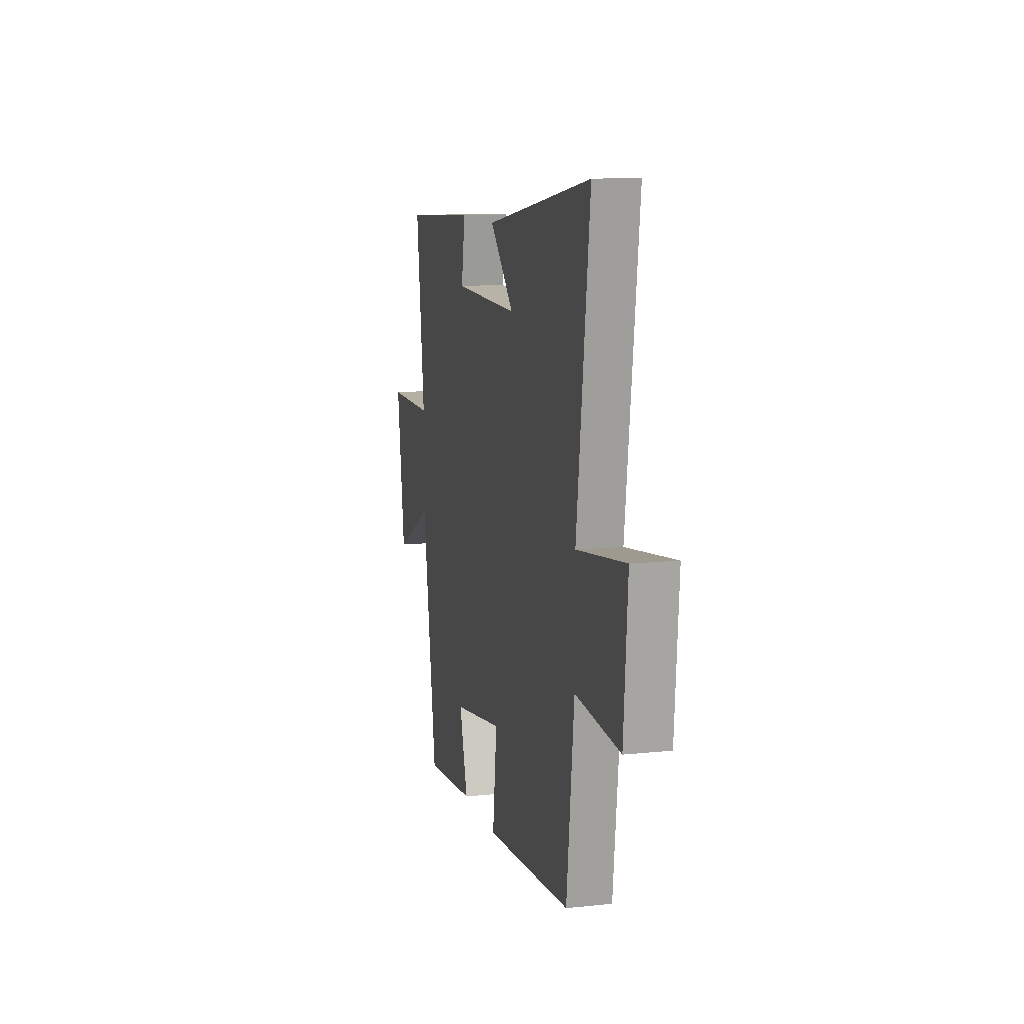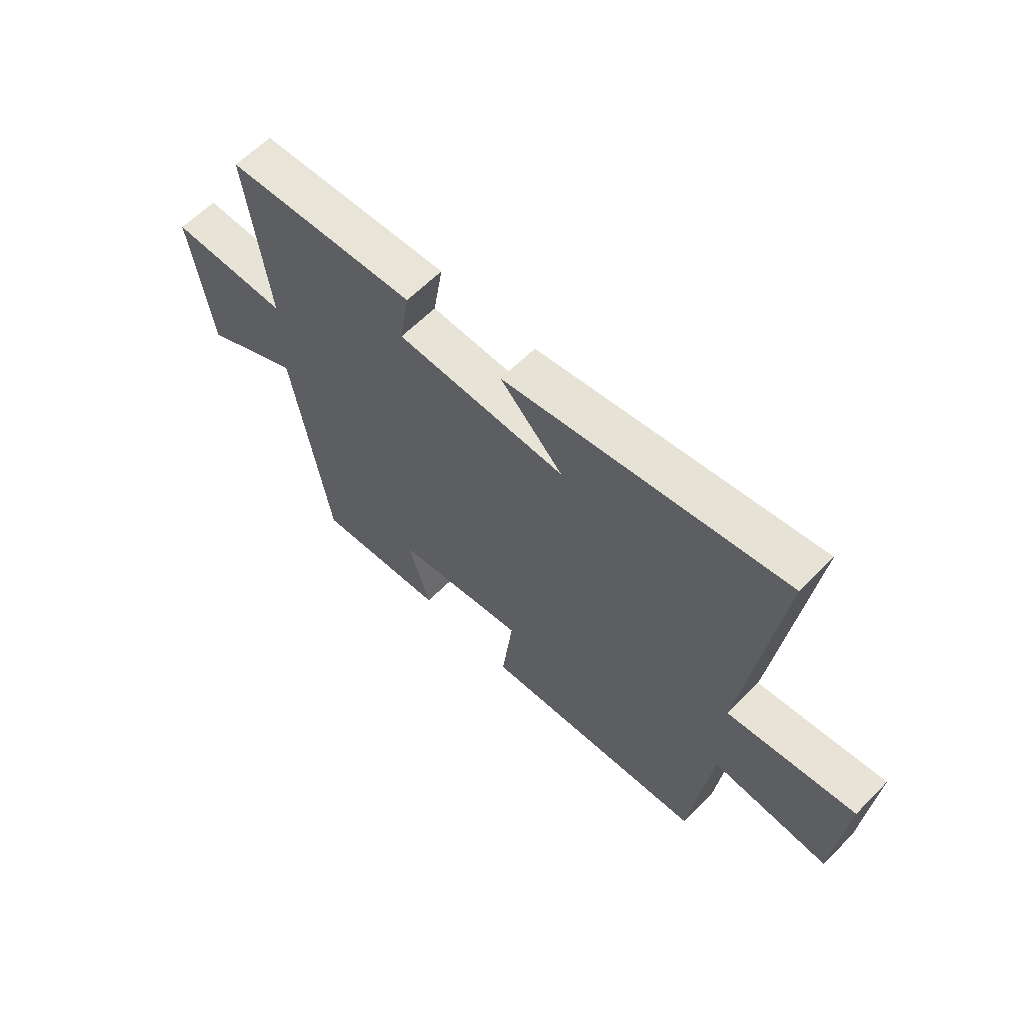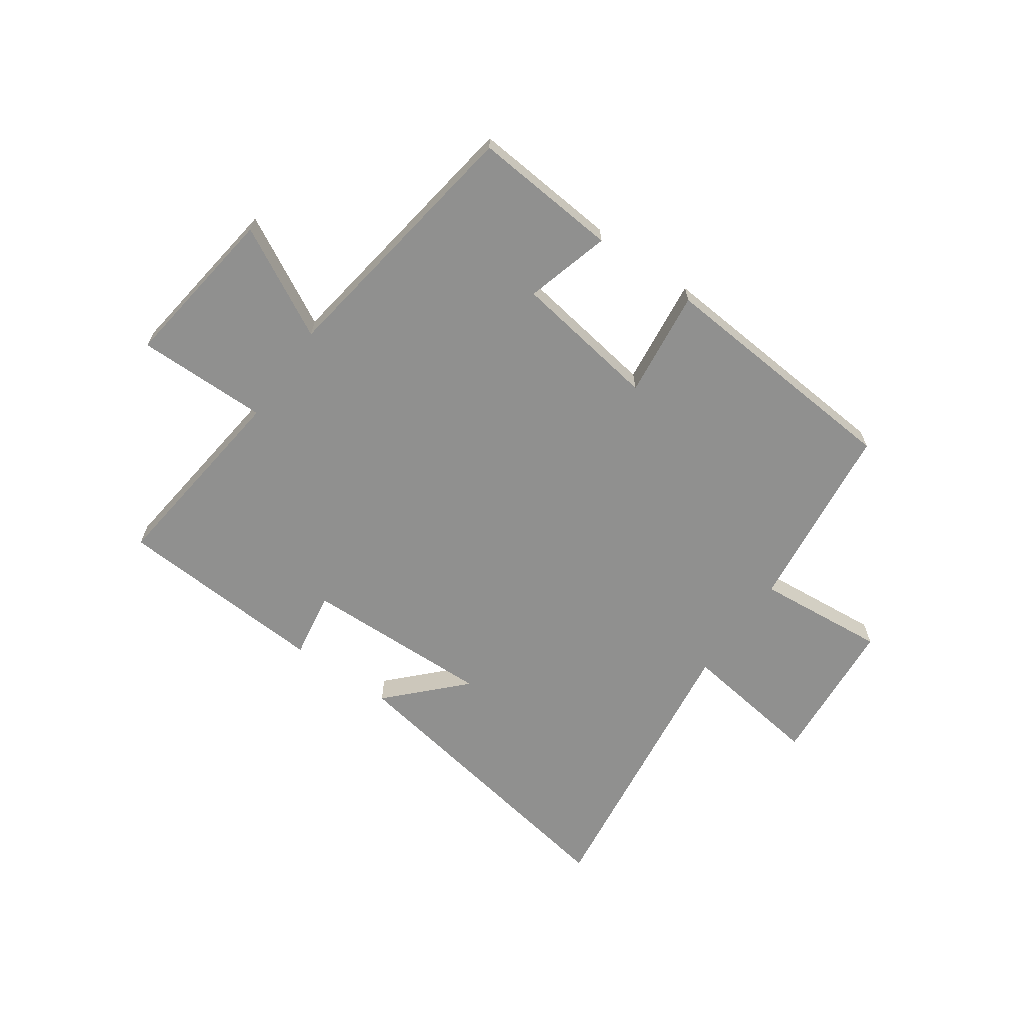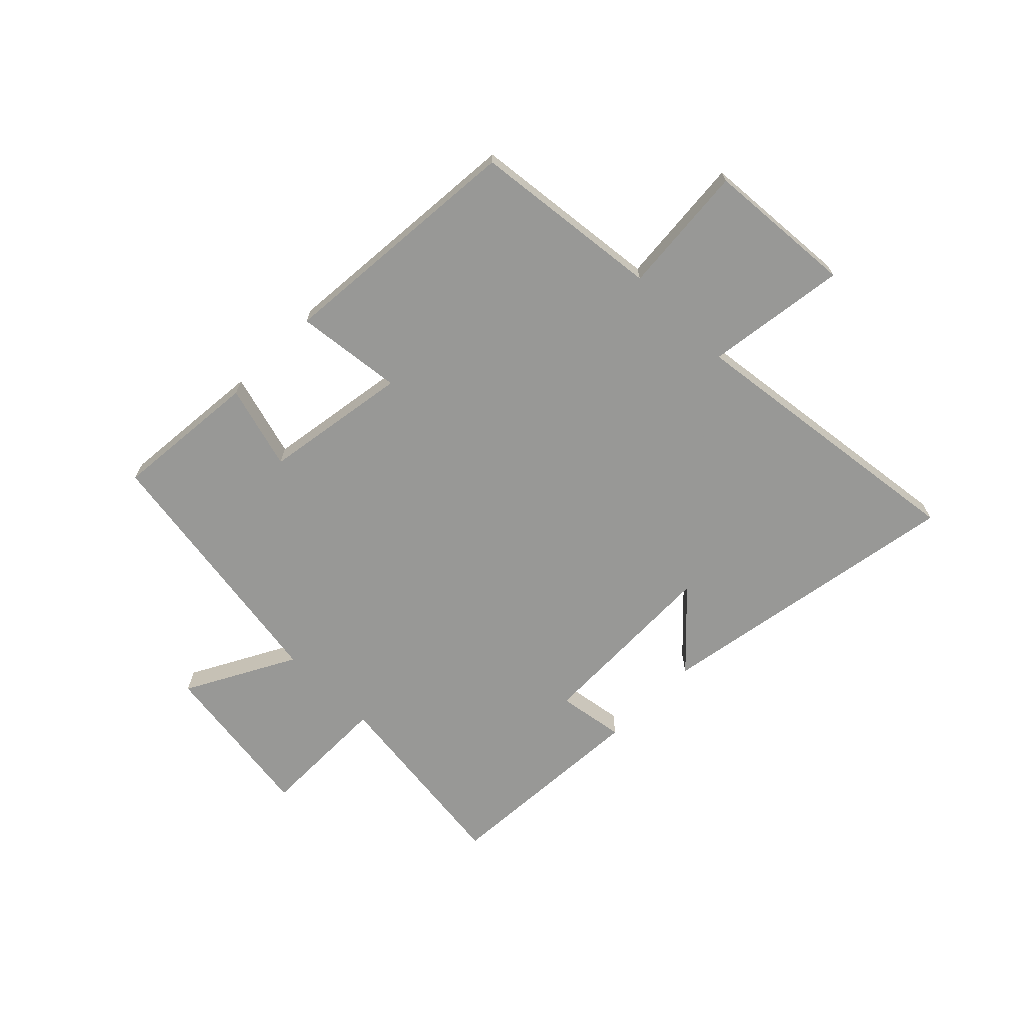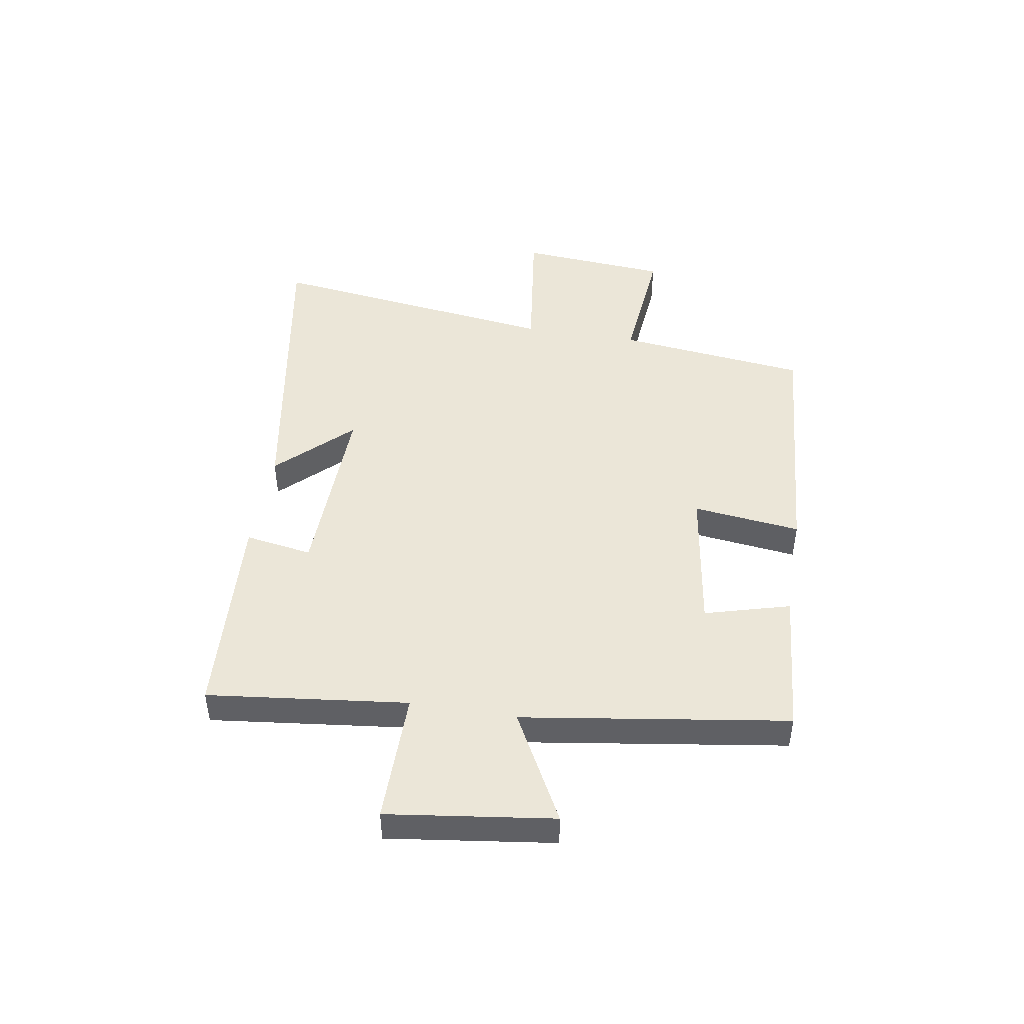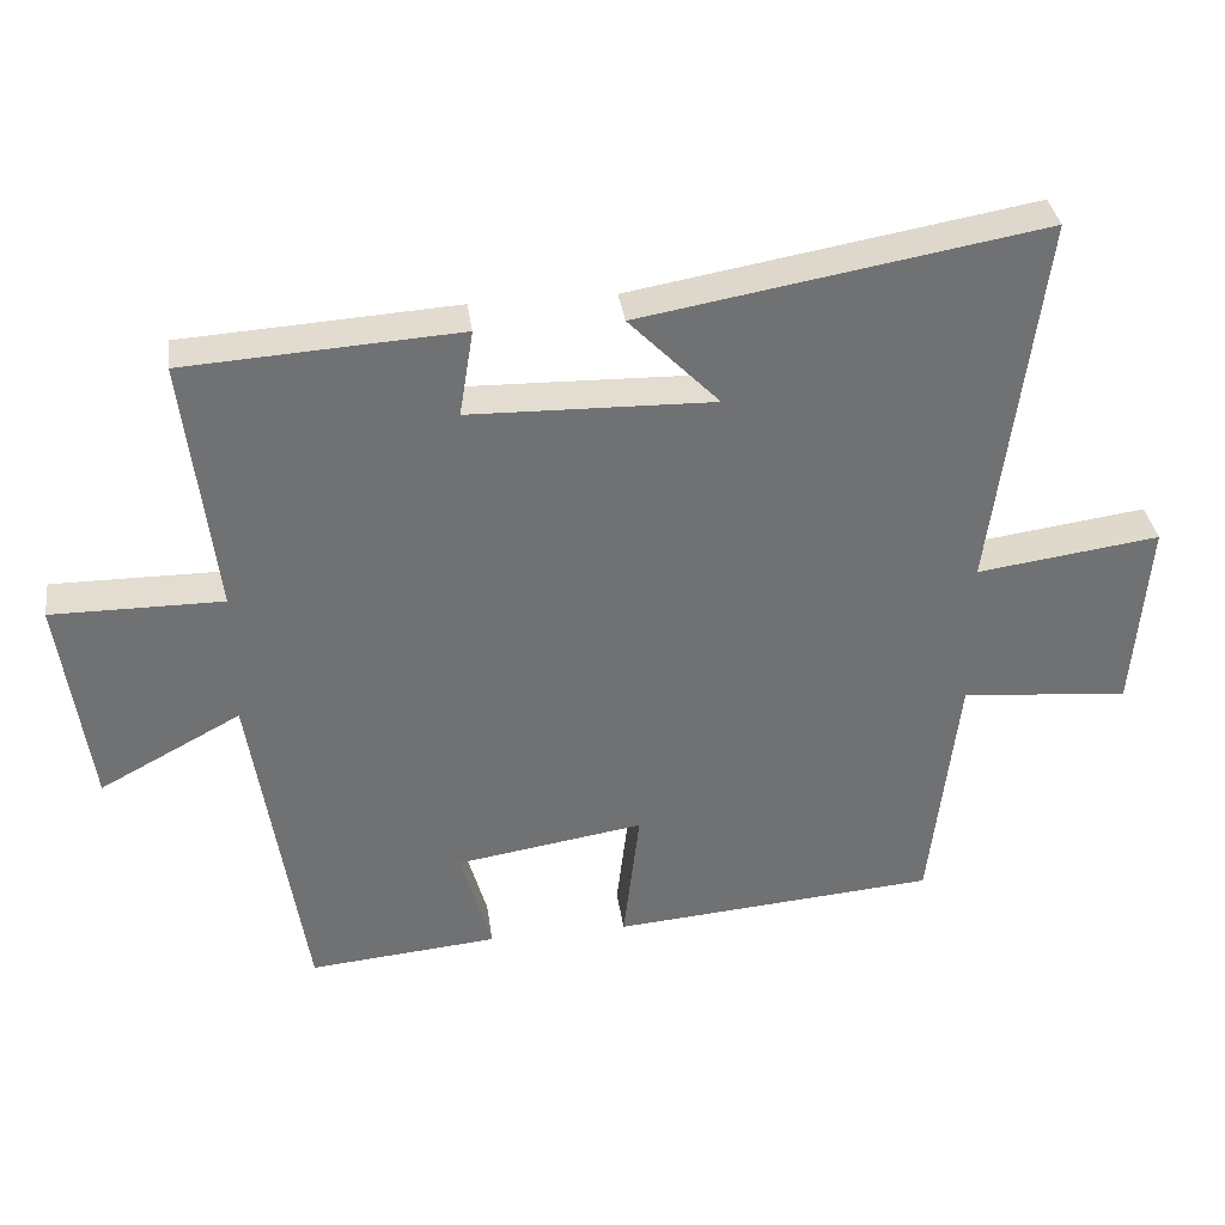
<metadata>
{"format":"obj","ext":"obj","renderer":"f3d","projection":"perspective","resolution":1024,"background":"white","views":[{"elev":11.3,"azim":-104.4,"up":"+Z"},{"elev":61.9,"azim":-135.6,"up":"+Z"},{"elev":-65.6,"azim":145.1,"up":"+Y"},{"elev":-68.4,"azim":-134.8,"up":"+Y"},{"elev":46.2,"azim":99.6,"up":"+Y"},{"elev":35.2,"azim":172.1,"up":"+Z"}]}
</metadata>
<code>
v 0.429 0.07 -0.523
v 0.172 0.07 -0.5
v 0.214 0.07 -0.351
v -0.042 0.07 -0.311
v -0.02 0.07 -0.5
v -0.462 0.07 -0.464
v -0.5 0.07 -0.129
v -0.729 0.07 -0.149
v -0.749 0.07 0.113
v -0.5 0.07 0.079
v -0.566 0.07 0.594
v -0.02 0.07 0.5
v -0.143 0.07 0.374
v 0.189 0.07 0.382
v 0.17 0.07 0.5
v 0.542 0.07 0.477
v 0.5 0.07 0.127
v 0.732 0.07 0.128
v 0.692 0.07 -0.162
v 0.5 0.07 -0.059
v 0.429 0 -0.523
v 0.172 0 -0.5
v 0.214 0 -0.351
v -0.042 0 -0.311
v -0.02 0 -0.5
v -0.462 0 -0.464
v -0.5 0 -0.129
v -0.729 0 -0.149
v -0.749 0 0.113
v -0.5 0 0.079
v -0.566 0 0.594
v -0.02 0 0.5
v -0.143 0 0.374
v 0.189 0 0.382
v 0.17 0 0.5
v 0.542 0 0.477
v 0.5 0 0.127
v 0.732 0 0.128
v 0.692 0 -0.162
v 0.5 0 -0.059
f 17 18 19 20
f 17 20 1 2
f 14 15 16 17
f 13 14 17
f 10 11 12 13
f 10 13 17
f 7 8 9 10
f 4 5 6 7
f 3 4 7 10
f 17 2 3
f 3 10 17
f 40 39 38 37
f 22 21 40 37
f 37 36 35 34
f 37 34 33
f 33 32 31 30
f 37 33 30
f 30 29 28 27
f 27 26 25 24
f 30 27 24 23
f 23 22 37
f 37 30 23
f 1 21 22 2
f 2 22 23 3
f 3 23 24 4
f 4 24 25 5
f 5 25 26 6
f 6 26 27 7
f 7 27 28 8
f 8 28 29 9
f 9 29 30 10
f 10 30 31 11
f 11 31 32 12
f 12 32 33 13
f 13 33 34 14
f 14 34 35 15
f 15 35 36 16
f 16 36 37 17
f 17 37 38 18
f 18 38 39 19
f 19 39 40 20
f 20 40 21 1

</code>
